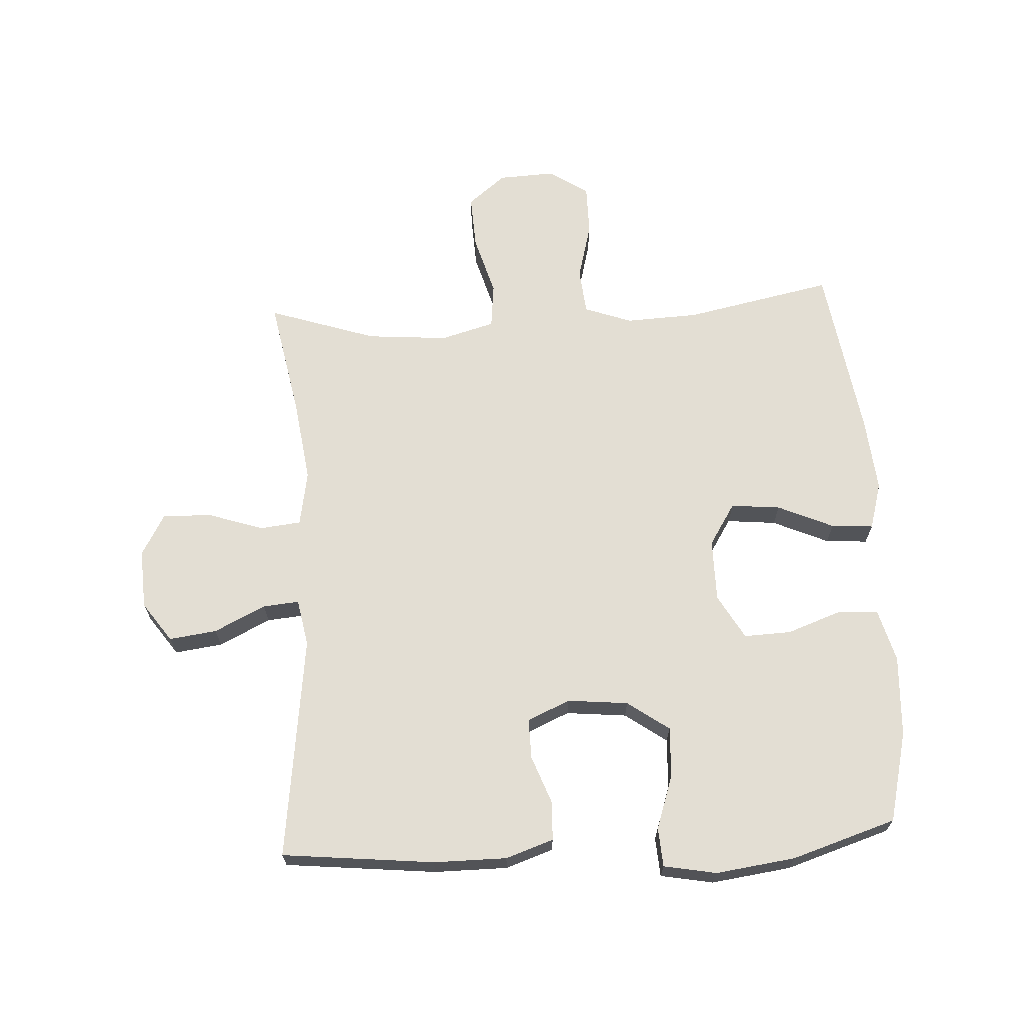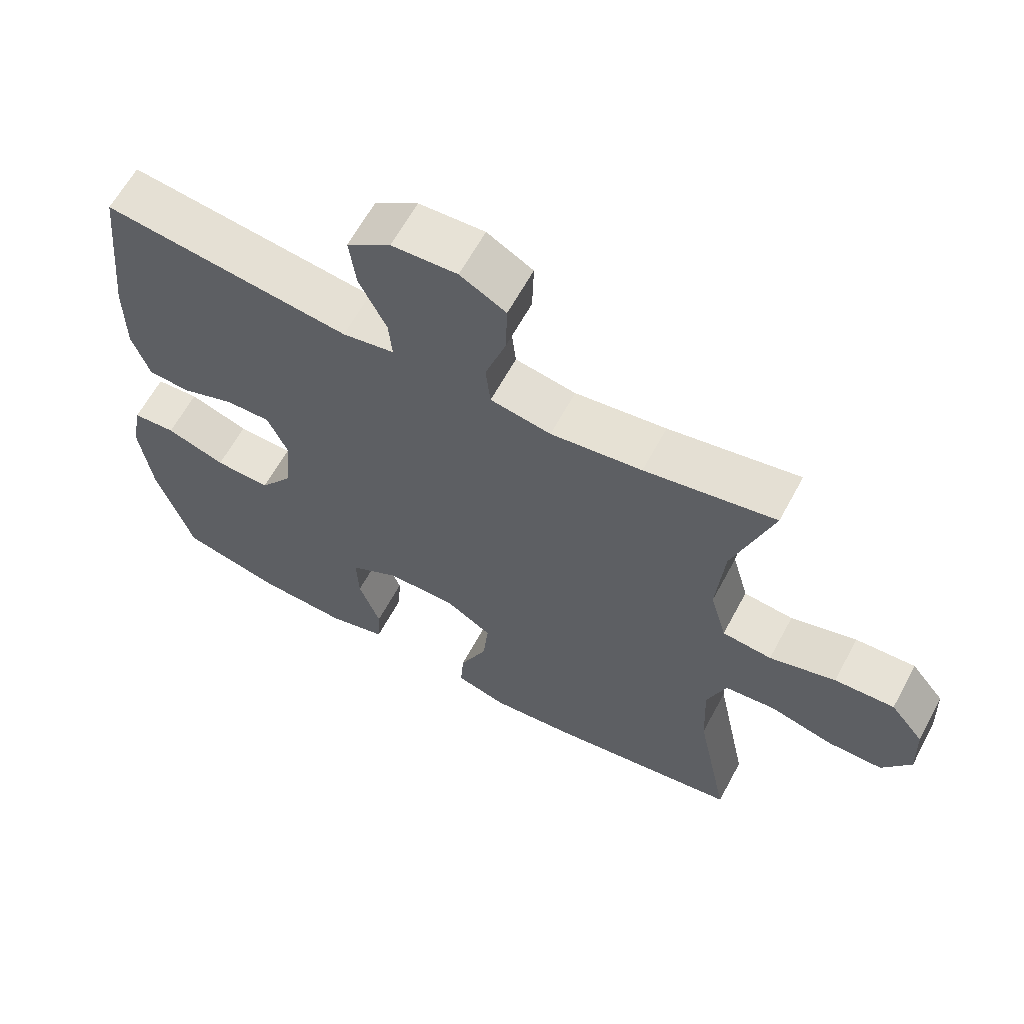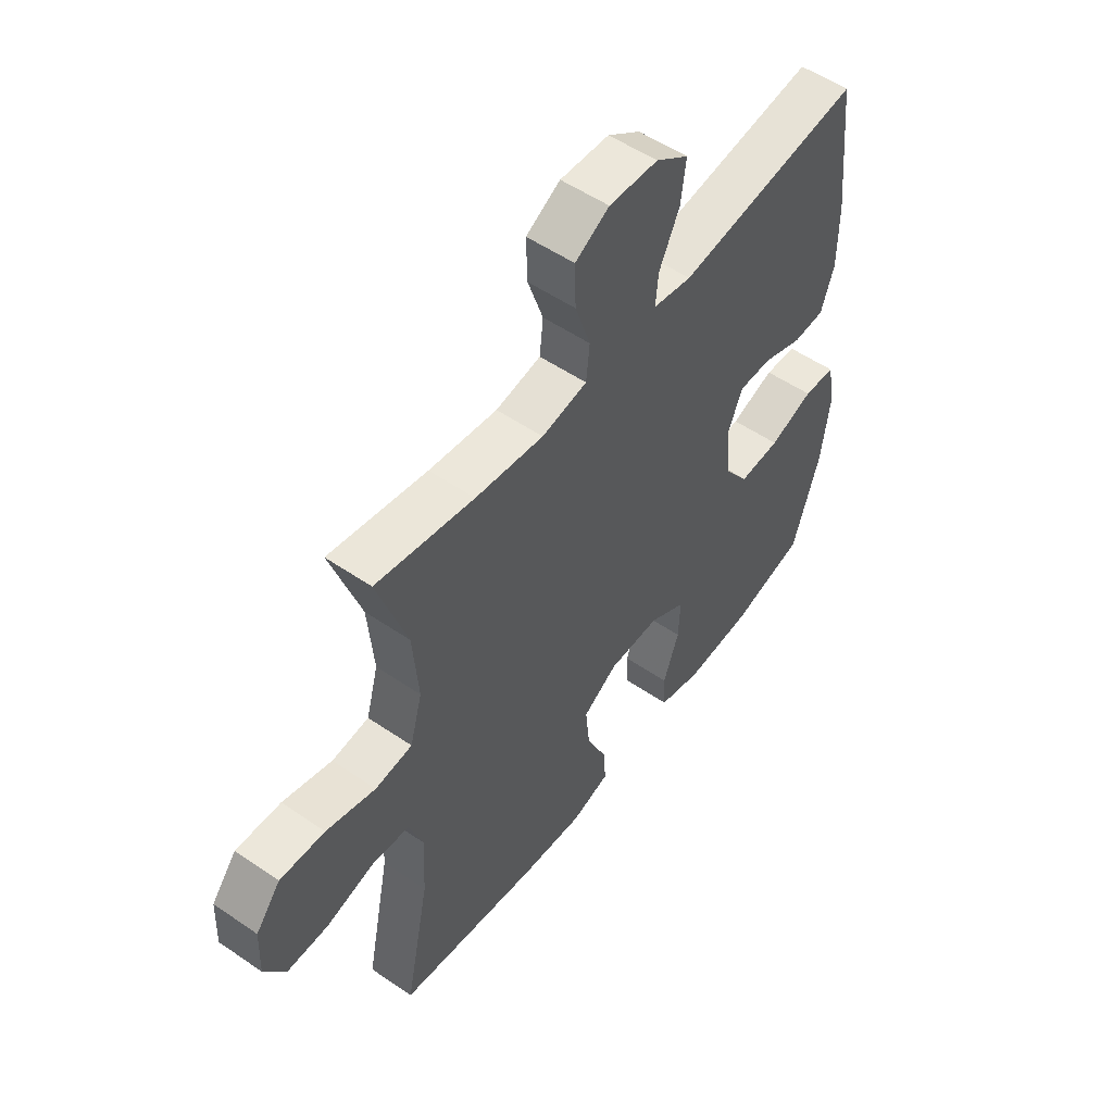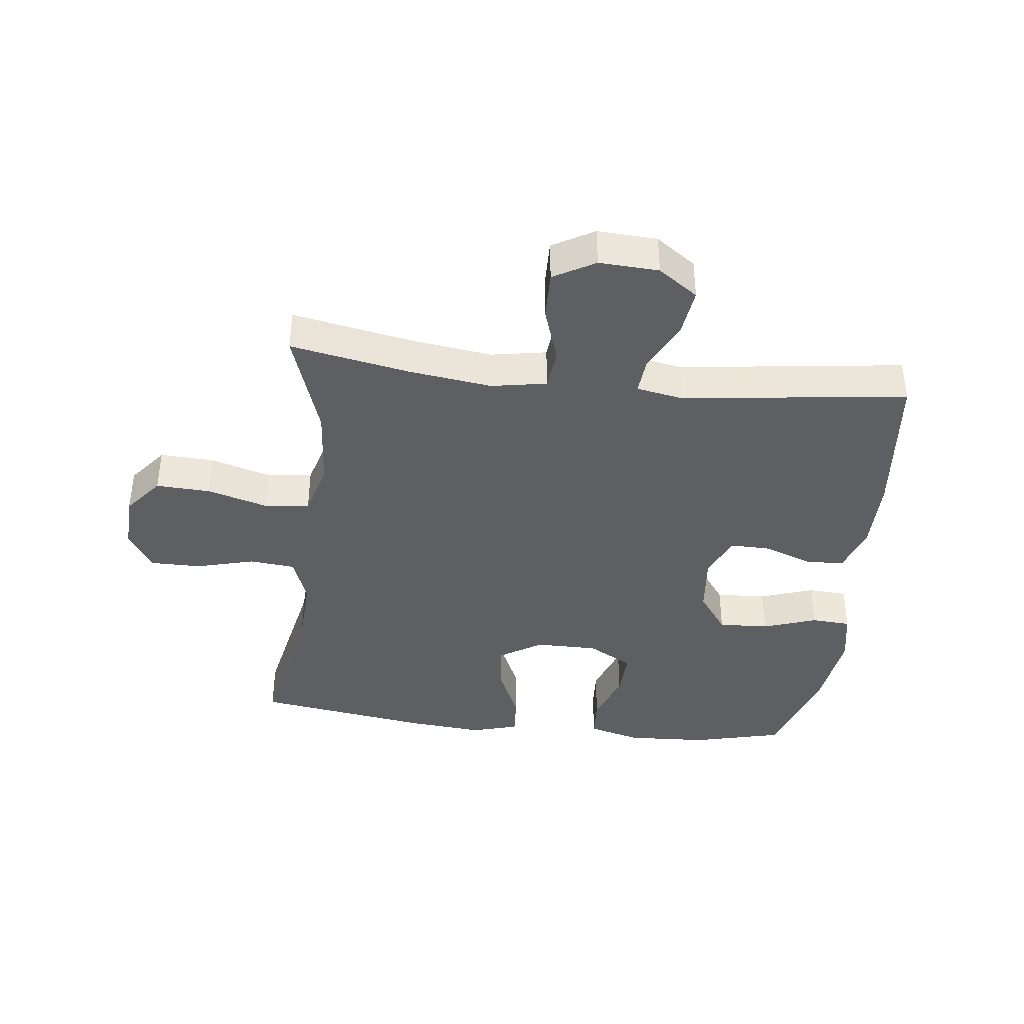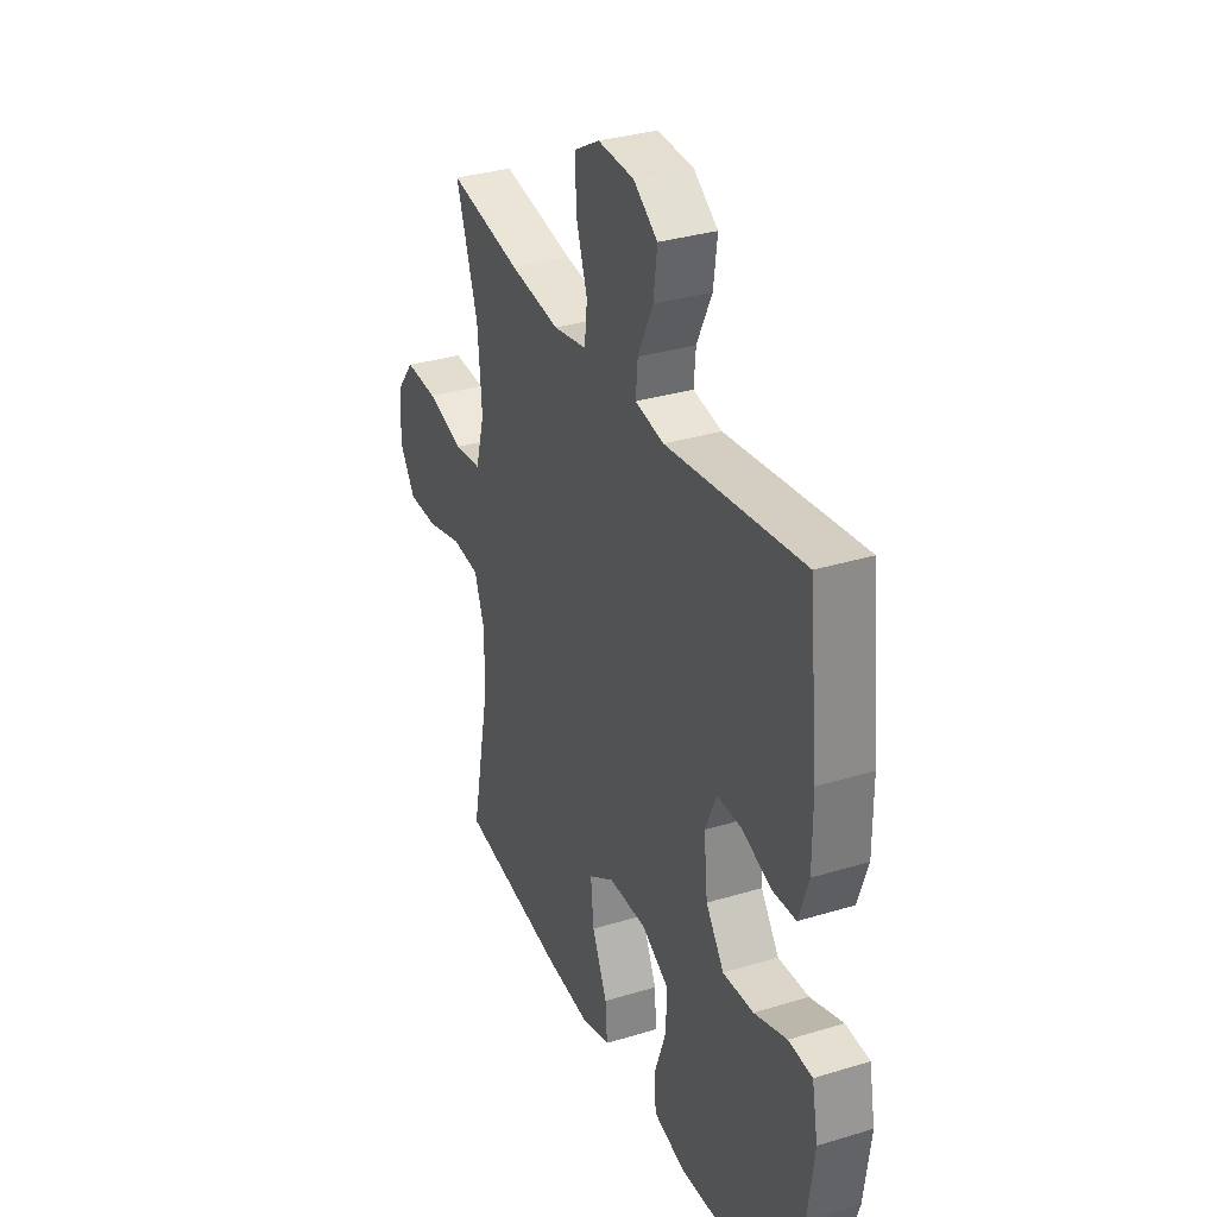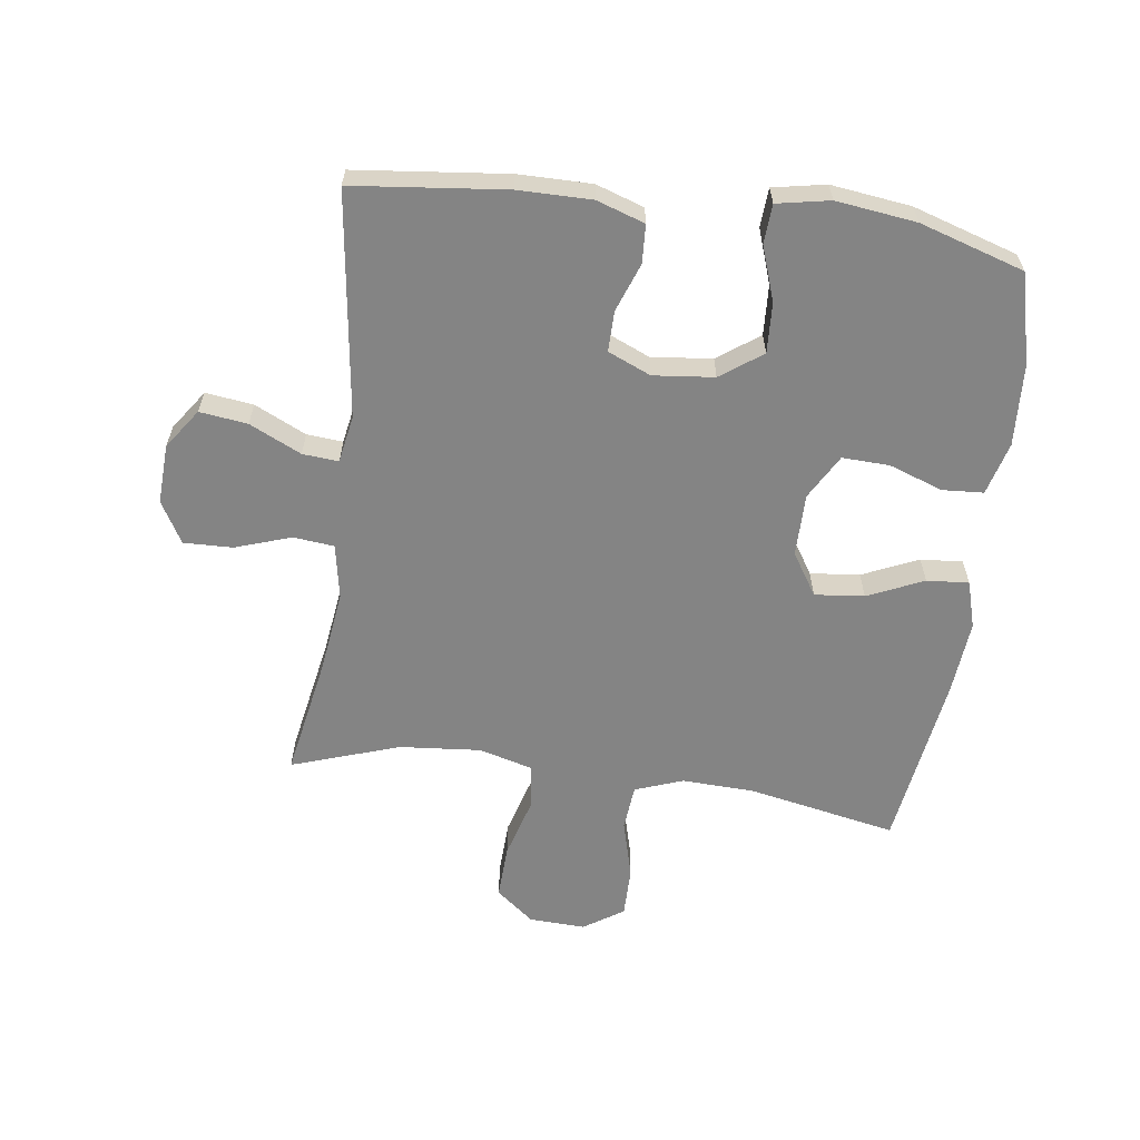
<metadata>
{"format":"obj","ext":"obj","renderer":"f3d","projection":"perspective","resolution":1024,"background":"white","views":[{"elev":67.2,"azim":86.7,"up":"+Y"},{"elev":62.9,"azim":-151.7,"up":"+Z"},{"elev":53.5,"azim":-53.8,"up":"+Z"},{"elev":-39.6,"azim":-6.7,"up":"+Y"},{"elev":32.8,"azim":67.1,"up":"+Z"},{"elev":-61.4,"azim":82.5,"up":"+Y"}]}
</metadata>
<code>
v -0.5 0.07 -0.5
v -0.452 0.07 -0.261
v -0.447 0.07 -0.143
v -0.475 0.07 -0.066
v -0.549 0.07 -0.059
v -0.643 0.07 -0.084
v -0.724 0.07 -0.084
v -0.766 0.07 -0.02
v -0.762 0.07 0.071
v -0.713 0.07 0.132
v -0.625 0.07 0.128
v -0.528 0.07 0.1
v -0.455 0.07 0.108
v -0.431 0.07 0.195
v -0.442 0.07 0.326
v -0.5 0.07 0.5
v -0.308 0.07 0.464
v -0.174 0.07 0.446
v -0.085 0.07 0.462
v -0.078 0.07 0.528
v -0.108 0.07 0.618
v -0.11 0.07 0.697
v -0.043 0.07 0.735
v 0.053 0.07 0.73
v 0.117 0.07 0.685
v 0.107 0.07 0.608
v 0.067 0.07 0.525
v 0.062 0.07 0.467
v 0.138 0.07 0.453
v 0.5 0.07 0.5
v 0.526 0.07 0.254
v 0.526 0.07 0.136
v 0.5 0.07 0.059
v 0.438 0.07 0.056
v 0.36 0.07 0.085
v 0.295 0.07 0.086
v 0.265 0.07 0.017
v 0.275 0.07 -0.081
v 0.323 0.07 -0.148
v 0.404 0.07 -0.144
v 0.491 0.07 -0.114
v 0.554 0.07 -0.118
v 0.57 0.07 -0.203
v 0.553 0.07 -0.332
v 0.5 0.07 -0.5
v 0.354 0.07 -0.536
v 0.223 0.07 -0.543
v 0.138 0.07 -0.52
v 0.134 0.07 -0.454
v 0.165 0.07 -0.367
v 0.168 0.07 -0.291
v 0.096 0.07 -0.25
v -0.005 0.07 -0.25
v -0.073 0.07 -0.293
v -0.065 0.07 -0.373
v -0.025 0.07 -0.463
v -0.02 0.07 -0.531
v -0.096 0.07 -0.553
v -0.218 0.07 -0.542
v -0.5 0 -0.5
v -0.452 0 -0.261
v -0.447 0 -0.143
v -0.475 0 -0.066
v -0.549 0 -0.059
v -0.643 0 -0.084
v -0.724 0 -0.084
v -0.766 0 -0.02
v -0.762 0 0.071
v -0.713 0 0.132
v -0.625 0 0.128
v -0.528 0 0.1
v -0.455 0 0.108
v -0.431 0 0.195
v -0.442 0 0.326
v -0.5 0 0.5
v -0.308 0 0.464
v -0.174 0 0.446
v -0.085 0 0.462
v -0.078 0 0.528
v -0.108 0 0.618
v -0.11 0 0.697
v -0.043 0 0.735
v 0.053 0 0.73
v 0.117 0 0.685
v 0.107 0 0.608
v 0.067 0 0.525
v 0.062 0 0.467
v 0.138 0 0.453
v 0.5 0 0.5
v 0.526 0 0.254
v 0.526 0 0.136
v 0.5 0 0.059
v 0.438 0 0.056
v 0.36 0 0.085
v 0.295 0 0.086
v 0.265 0 0.017
v 0.275 0 -0.081
v 0.323 0 -0.148
v 0.404 0 -0.144
v 0.491 0 -0.114
v 0.554 0 -0.118
v 0.57 0 -0.203
v 0.553 0 -0.332
v 0.5 0 -0.5
v 0.354 0 -0.536
v 0.223 0 -0.543
v 0.138 0 -0.52
v 0.134 0 -0.454
v 0.165 0 -0.367
v 0.168 0 -0.291
v 0.096 0 -0.25
v -0.005 0 -0.25
v -0.073 0 -0.293
v -0.065 0 -0.373
v -0.025 0 -0.463
v -0.02 0 -0.531
v -0.096 0 -0.553
v -0.218 0 -0.542
f 59 1 2
f 58 59 2
f 57 58 2
f 56 57 2
f 55 56 2
f 54 55 2 3
f 53 54 3 4
f 52 53 4
f 48 49 50
f 47 48 50
f 46 47 50
f 45 46 50
f 44 45 50
f 43 44 50
f 42 43 50
f 41 42 50
f 40 41 50
f 39 40 50 51
f 38 39 51 52
f 33 34 35
f 32 33 35
f 31 32 35
f 30 31 35
f 29 30 35
f 28 29 35 36
f 25 26 27
f 24 25 27
f 23 24 27
f 22 23 27
f 21 22 27
f 20 21 27
f 19 20 27 28
f 28 36 37
f 19 28 37
f 18 19 37
f 15 16 17
f 37 38 52
f 18 37 52
f 17 18 52
f 15 17 52
f 14 15 52
f 10 11 12
f 9 10 12
f 8 9 12
f 7 8 12
f 6 7 12
f 5 6 12
f 13 14 52 4
f 4 5 12 13
f 61 60 118
f 61 118 117
f 61 117 116
f 61 116 115
f 61 115 114
f 62 61 114 113
f 63 62 113 112
f 63 112 111
f 109 108 107
f 109 107 106
f 109 106 105
f 109 105 104
f 109 104 103
f 109 103 102
f 109 102 101
f 109 101 100
f 109 100 99
f 110 109 99 98
f 111 110 98 97
f 94 93 92
f 94 92 91
f 94 91 90
f 94 90 89
f 94 89 88
f 95 94 88 87
f 86 85 84
f 86 84 83
f 86 83 82
f 86 82 81
f 86 81 80
f 86 80 79
f 87 86 79 78
f 96 95 87
f 96 87 78
f 96 78 77
f 76 75 74
f 111 97 96
f 111 96 77
f 111 77 76
f 111 76 74
f 111 74 73
f 71 70 69
f 71 69 68
f 71 68 67
f 71 67 66
f 71 66 65
f 71 65 64
f 63 111 73 72
f 72 71 64 63
f 1 60 61 2
f 2 61 62 3
f 3 62 63 4
f 4 63 64 5
f 5 64 65 6
f 6 65 66 7
f 7 66 67 8
f 8 67 68 9
f 9 68 69 10
f 10 69 70 11
f 11 70 71 12
f 12 71 72 13
f 13 72 73 14
f 14 73 74 15
f 15 74 75 16
f 16 75 76 17
f 17 76 77 18
f 18 77 78 19
f 19 78 79 20
f 20 79 80 21
f 21 80 81 22
f 22 81 82 23
f 23 82 83 24
f 24 83 84 25
f 25 84 85 26
f 26 85 86 27
f 27 86 87 28
f 28 87 88 29
f 29 88 89 30
f 30 89 90 31
f 31 90 91 32
f 32 91 92 33
f 33 92 93 34
f 34 93 94 35
f 35 94 95 36
f 36 95 96 37
f 37 96 97 38
f 38 97 98 39
f 39 98 99 40
f 40 99 100 41
f 41 100 101 42
f 42 101 102 43
f 43 102 103 44
f 44 103 104 45
f 45 104 105 46
f 46 105 106 47
f 47 106 107 48
f 48 107 108 49
f 49 108 109 50
f 50 109 110 51
f 51 110 111 52
f 52 111 112 53
f 53 112 113 54
f 54 113 114 55
f 55 114 115 56
f 56 115 116 57
f 57 116 117 58
f 58 117 118 59
f 59 118 60 1

</code>
